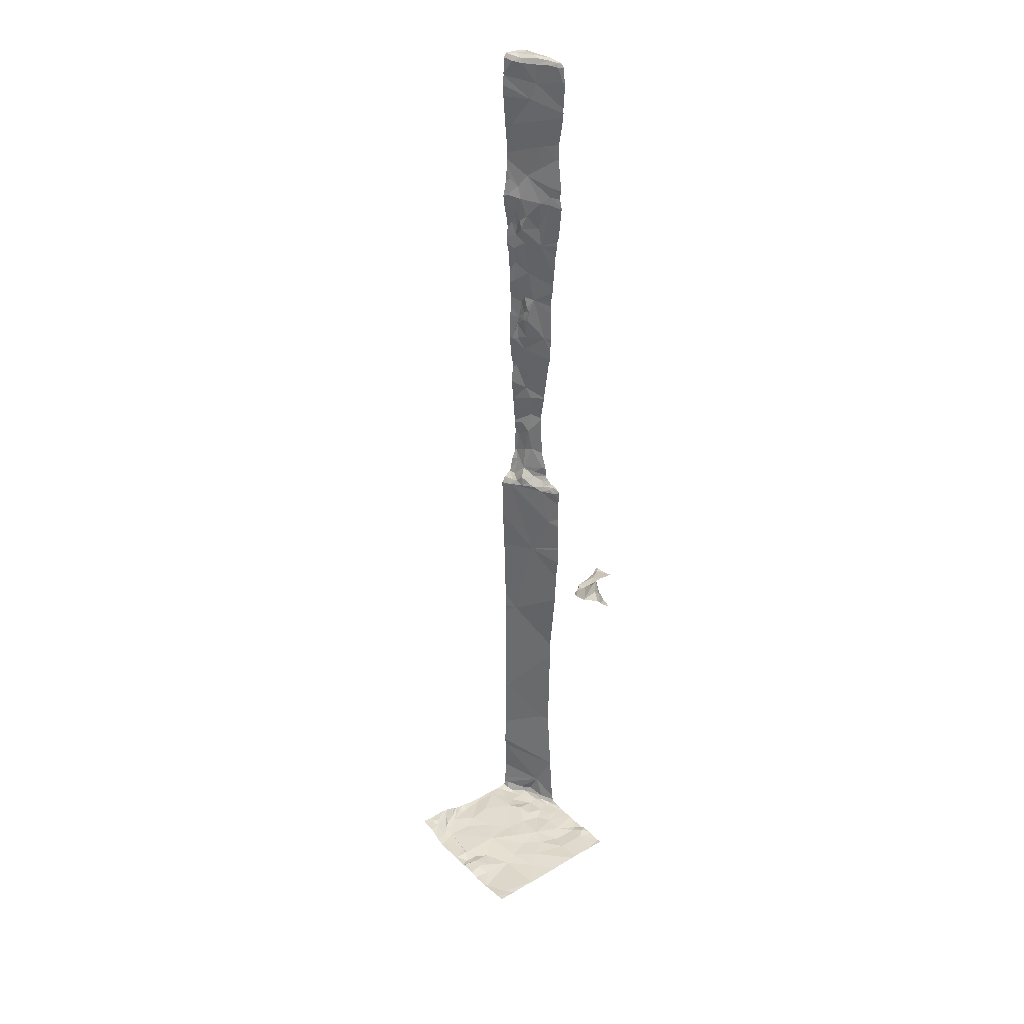
<metadata>
{"format":"obj","ext":"obj","renderer":"f3d","projection":"perspective","resolution":1024,"background":"white","views":[{"elev":32.9,"azim":141.4,"up":"+Z"}]}
</metadata>
<code>
v -53.78 226.9 488.1
v -53.29 226.9 483.2
v -53.95 226.9 488.1
v -54.19 225 491.1
v -54.42 226.9 488.1
v -52.51 226.9 483.2
v -53.11 226.9 483.2
v -53.56 226.9 483.2
v -54.11 225 493.1
v -54.29 226.9 488.1
v -54.42 226.9 483.2
v -54.42 226.9 487.6
v -53.8 226.9 488.1
v -53.85 226.9 483.2
v -54.41 226.9 487.6
v -52.86 226.9 483.2
v -54.13 225 485.2
v -54.26 226.9 487.7
v -54.26 225.1 491.4
v -54.23 226.9 487.8
v -54.18 225.1 486.7
v -53 226.9 483.2
v -54 226.9 483.2
v -53.05 226.9 483.2
v -54.24 225.3 494.4
v -52.74 226.9 483.2
v -52.68 226.9 483.2
v -54.36 226.9 487.6
v -54.21 225 491.1
v -54.15 225 493.3
v -54.39 226.9 483.2
v -54.2 226.9 487.8
v -54.38 226.9 483.2
v -53.92 226.9 483.2
v -54.22 225 492.2
v -54.27 225 490.6
v -54.26 225.4 487.8
v -53.81 226.9 488.1
v -54.11 225 486.8
v -53.97 226.9 487.9
v -54.19 225 489
v -54.1 225 488.9
v -54.25 226.9 488.2
v -54.21 225 490.8
v -54.4 225.7 494.7
v -54.21 225 491.7
v -54.23 225 489.2
v -54.27 225 489.2
v -54.28 225 489.3
v -54.4 225.5 495
v -53.28 225 483.2
v -54.39 225.6 494.9
v -54.22 225 490.4
v -54.18 225 491.9
v -54.19 225 491.1
v -54.13 225 493.3
v -54.38 225.7 494.9
v -54.13 225 493.4
v -54.19 226.9 483.2
v -54.36 225.5 494.9
v -54.32 225.4 492.5
v -53.24 225 483.2
v -52.51 225 483.3
v -54.09 225 493
v -54.13 225 494.9
v -54.06 225 488.3
v -54.09 225 494.7
v -54.36 225.6 493.2
v -54.13 225 494.9
v -54.39 225.6 488.9
v -54.08 225 493.1
v -54.08 225 494.6
v -52.51 226.2 483.2
v -54.11 225 486.9
v -52.51 226.7 483.2
v -52.51 226.8 483.2
v -54.38 225.9 483.2
v -54.19 225 489
v -52.51 225.8 483.2
v -54.4 225.8 483.2
v -54.19 225 489
v -52.51 226.3 483.2
v -54.37 225.5 484.8
v -52.51 226.5 483.2
v -54.22 225 494.9
v -52.51 226.2 483.2
v -54.09 225 494.7
v -54.1 225 485.3
v -54.1 225 485.1
v -54.1 225 494.9
v -53.97 226.9 488.1
v -54.24 225 490.7
v -54.13 225 494.9
v -52.51 226 483.2
v -54.09 225 494.7
v -54.35 225.6 493.1
v -54.36 225.6 493.3
v -54.41 225 494.2
v -54.3 225.3 491.7
v -54.39 225.4 489.2
v -54.19 225 492
v -54.08 225 487.8
v -54.36 225.6 488.4
v -54.24 225 490.6
v -54.1 225 485.4
v -54.37 225.5 491.2
v -52.51 226.4 483.2
v -54.1 225 485.2
v -54.34 225.5 493.9
v -54.17 225 492.3
v -54.41 225.6 493.7
v -54.34 225.2 489.4
v -54.25 226.9 487.7
v -54.24 225 494.9
v -54.2 225.2 494.9
v -54.28 225.4 494.6
v -53.81 226.9 488.1
v -54.13 225.1 494.9
v -54.31 225.3 495
v -54.27 225.4 494.9
v -54.34 225.5 494.9
v -54.19 225.2 494.9
v -54.3 225.4 494.9
v -54.15 225 494.1
v -53.94 226.9 487.9
v -53.97 225 483.2
v -54.07 225.1 483.2
v -53.91 225.2 483.2
v -54.21 225 489
v -54.27 225 489.2
v -54.16 225.1 493
v -54.1 225 493
v -54.18 225.2 493.1
v -54.23 225 490.8
v -54.31 225.2 490.6
v -54.23 225.1 491.1
v -54.26 225.2 491
v -53.51 226.9 483.2
v -54.18 225.2 488.9
v -54.16 225.1 488.9
v -54.19 225.2 489
v -54.19 225.9 483.2
v -54.12 226 483.2
v -54.02 225.8 483.2
v -54.3 225.6 483.2
v -54.33 225.6 483.3
v -54.37 225.7 483.2
v -54.26 225.2 491.7
v -54.25 225.2 491.6
v -54.27 225.1 491.6
v -54.28 225.4 483.2
v -54.08 225 483.2
v -54.11 225.1 483.2
v -53.24 225 483.2
v -53.15 225 483.2
v -54.19 225.1 492.8
v -54.26 225.2 491.5
v -54.24 225.2 491.4
v -54.25 225 491.3
v -54.26 225.3 491.5
v -54.2 225.1 492.6
v -54.22 225.2 492.5
v -54.18 225.1 492.4
v -54.25 225.3 491.4
v -54.31 225.4 492.7
v -54.18 225.2 492.7
v -54.19 225.2 492.8
v -54.2 225.1 492.7
v -54.21 225 491.9
v -54.26 225.2 492.1
v -54.25 225.2 493.4
v -54.3 225.4 493.1
v -54.19 225.1 493.3
v -54.14 225.5 483.2
v -54.16 225.8 483.2
v -53.96 225.7 483.2
v -54.26 225.2 489.1
v -54.29 225 489.3
v -54.31 225.2 490.3
v -54.33 225.2 490.2
v -54.25 225 490.1
v -54.25 225.2 491.2
v -54.31 225.1 489.4
v -54.31 225 489.5
v -54.22 225.2 489
v -54.14 225.1 488.9
v -54.23 225.3 488.9
v -54.32 225.3 489
v -54.1 225.1 488.8
v -54.26 225.4 488.9
v -54.37 225.4 489
v -54.33 225.3 489.1
v -54.3 225.5 488.8
v -54.34 225.5 488.9
v -54.38 225.7 488.9
v -54.07 225 483.2
v -54.1 225 483.3
v -54.21 225.2 483.3
v -53.52 225.8 483.2
v -53.16 225.8 483.2
v -53.31 225.5 483.2
v -53.77 226.1 483.2
v -53.77 225.8 483.2
v -53.83 225.4 483.2
v -53.48 225.2 483.2
v -53.77 225 483.2
v -54.31 225.7 483.2
v -54.25 225.5 483.2
v -54.36 225.6 488.9
v -54.32 225.2 489.7
v -54.22 225.3 483.2
v -54.13 225.3 483.2
v -53.51 226 483.2
v -53.49 226.2 483.2
v -53.2 225.3 483.2
v -53.53 225 483.2
v -53.92 225.5 483.2
v -53.97 225.3 483.2
v -54.28 225.4 483.3
v -54.22 225.3 492.9
v -54.37 225.2 489.9
v -54.32 225.5 483.5
v -54.18 225 492.7
v -54.07 226.9 488.1
v -54.31 225.1 489.8
v -54.1 225 493.1
v -52.53 225.8 483.2
v -54.39 225 494.9
v -54 226.9 487.9
v -52.69 226 483.2
v -52.62 226 483.2
v -52.74 225.9 483.2
v -52.99 225 483.2
v -52.65 225.3 483.2
v -54.09 225 493.1
v -52.64 225.1 483.3
v -52.6 225.4 483.2
v -54.1 225 485.2
v -52.85 225 483.3
v -54.1 225 485.2
v -52.99 225.1 483.2
v -52.88 225 483.3
v -54.19 225 491.4
v -52.83 225.1 483.2
v -52.62 225 483.3
v -52.77 225.3 483.2
v -54.2 225 491.5
v -52.75 225.2 483.2
v -53.03 225.3 483.2
v -52.62 225.9 483.2
v -52.69 225.8 483.2
v -52.7 225.7 483.2
v -54.1 225 486.7
v -52.7 225.1 483.3
v -52.9 226 483.2
v -54.09 225 494.4
v -52.51 225.9 483.2
v -54.41 226.8 483.2
v -52.51 225.7 483.2
v -52.51 226 483.2
v -52.51 226 483.2
v -52.51 225.4 483.2
v -54.4 226.6 488
v -52.51 225.4 483.2
v -52.51 225.3 483.2
v -52.51 225 483.3
v -54.36 226.7 488.1
v -52.51 225.3 483.3
v -54.34 226.5 483.2
v -52.51 225.1 483.3
v -52.51 225.1 483.3
v -52.51 225.7 483.2
v -52.51 225.2 483.3
v -52.51 225.8 483.2
v -54.35 226.7 487.8
v -54.33 226.4 483.2
v -54.38 226.6 487.9
v -54.06 225 483.2
v -54.1 226.7 488
v -54.25 226.7 487.9
v -54.17 226.7 488.1
v -54.25 226.6 483.2
v -53.9 226.6 483.2
v -54.11 226.2 483.2
v -53.96 226.4 483.2
v -53.97 226.9 487.9
v -53.93 226.8 488.1
v -53.83 226.9 488.1
v -54.26 226.4 483.2
v -54.24 226.7 488.1
v -54.2 226.8 488.1
v -53.82 226.8 488.1
v -53.91 226.8 488.1
v -53.95 226.8 488.1
v -54.31 226.6 488.1
v -54.29 226.8 487.7
v -53.07 226.8 483.2
v -53.29 226.6 483.2
v -53.22 226.3 483.2
v -53.47 226.5 483.2
v -53.7 226.3 483.2
v -54.26 226.7 487.8
v -52.53 226.5 483.2
v -54.11 225 486.7
v -54.11 225 486.6
v -52.88 226.8 483.2
v -52.65 226.8 483.2
v -53.05 226.3 483.2
v -52.56 226.3 483.2
v -52.81 226.2 483.2
v -52.66 226.1 483.2
v -52.67 226.3 483.2
v -54.42 225 494.9
v -54.42 225 494.9
v -54.42 225 494.4
v -54.42 225 494.1
v -54.42 225.7 494.8
v -54.42 225.7 494.7
v -54.42 225.2 494.9
v -54.42 225.4 494.9
v -54.42 225.5 494.9
v -54.42 225.5 495
v -54.42 225.7 494.9
v -54.42 225.7 494.9
v -54.42 225.4 495
v -54.42 225.7 494.7
v -54.42 225.7 494.9
v -54.42 225.1 494.5
v -54.42 225.1 494.5
v -54.42 225.7 494.6
v -54.42 225.6 494.9
v -54.42 225.6 492.4
v -54.42 225.6 492.1
v -54.42 225.7 492.7
v -54.42 225.6 492.6
v -54.42 225.7 493.1
v -54.42 225.7 493.2
v -54.42 225.7 488.9
v -54.42 225.7 488.9
v -54.42 225.7 489
v -54.42 225.9 483.2
v -54.42 226 483.2
v -54.42 225.9 483.2
v -54.42 225.8 483.2
v -54.42 225.8 483.2
v -54.42 225.6 485.5
v -54.42 225.6 484.8
v -54.42 225.8 487.7
v -54.42 225.7 487.5
v -54.42 225.7 484
v -54.42 225.6 484.7
v -54.42 225.8 487.9
v -54.42 225.7 488
v -54.42 225.6 492.5
v -54.42 225.7 493.1
v -54.42 225.7 493.1
v -54.42 225.7 493.4
v -54.42 225.7 493.3
v -54.42 225.6 491.9
v -54.42 225.5 491.7
v -54.42 225.7 493.3
v -54.42 225.5 489.2
v -54.42 225.5 489.1
v -54.42 225.5 489.1
v -54.42 225.8 488.3
v -54.42 225.7 488.5
v -54.42 225.8 488.4
v -54.42 225.5 491.1
v -54.42 225.5 491
v -54.42 225.5 491.2
v -54.42 225.7 494.1
v -54.42 225.6 493.9
v -54.42 225.6 493.7
v -54.42 225.4 489.9
v -54.42 225.4 489.4
v -54.42 225.5 491.6
v -54.42 225.6 493.7
v -54.42 225.6 493.7
v -54.24 226.9 488.2
v -53.82 226.9 488
v -54.42 225.7 494.3
v -54.42 225.1 494.6
v -54.42 225 494.6
v -54.42 225.7 494.3
v -54.42 225.7 494.4
v -54.25 226.9 483.2
v -54.42 225.1 494.9
v -54.42 225.1 494.9
v -54.42 225.5 489
v -54.42 225.5 489
v -54.42 225.5 489
v -54.42 225.8 488.9
v -54.42 225.5 489
v -54.42 225.6 489
v -54.42 225.4 490.2
v -54.42 225.4 489.9
v -54.42 225.8 483.2
v -54.42 225.7 483.3
v -54.42 225.5 490.8
v -54.42 225.5 490.9
v -54.42 225.6 492
v -54.42 225.7 487.1
v -54.42 225.6 486.1
v -54.42 225.6 486.2
v -54.42 225.7 483.3
v -54.42 225.7 488.7
v -54.42 225.8 488.8
v -54.42 225.8 488.9
v -54.42 225.4 490.3
v -54.42 225.4 490.3
v -54.42 225.3 489.9
v -54.42 225.3 489.9
v -54.42 225.3 489.9
v -54.42 225.6 486
v -54.42 225.7 483.9
v -54.42 225.7 483.9
v -54.42 225.6 492
v -54.42 225.7 483.9
v -54.42 226.8 483.2
v -54.42 226.6 488
v -54.42 226.6 488
v -54.42 226.8 483.2
v -54.42 226.8 488.1
v -54.42 226.7 488.1
v -54.42 226.6 488.1
v -54.42 226.6 488.1
v -54.42 226.5 483.2
v -54.42 226.6 483.2
v -54.42 225.5 491.7
v -54.42 225.6 484.8
v -54.42 226.6 487.7
v -54.42 226.7 487.7
v -54.42 226.3 483.2
v -54.42 226.4 483.2
v -54.42 226.8 483.2
v -54.42 226.6 487.8
v -54.42 226.6 487.9
v -54.42 226.6 488
v -54.42 226.8 487.6
v -54.42 226.7 487.7
v -54.42 226.6 488.1
v -54.42 226.6 483.2
v -54.42 226.2 483.2
v -54.42 226.1 483.2
v -54.42 226.7 487.6
v -54.07 225 483.2
v -53.5 225 483.2
v -53.57 225 483.2
v -53.39 225 483.2
v -53.96 225 483.2
v -53.9 225 483.2
v -53.77 225 483.2
v -53.6 225 483.2
v -54.11 225 494.1
v -54.14 225 492.5
v -54.14 225 492.4
v -54.29 225 489.6
v -54.28 225 489.5
v -54.25 225 490.1
v -54.27 225 489.8
v -54.1 225 484
v -54.11 225 483.6
v -54.15 225 493.7
v -54.15 225 493.6
v -54.09 225 494.7
v -54.1 225 493
v -54.14 225 493.4
v -54.14 225 493.5
v -54.24 225 490.1
v -54.13 225 492.8
v -54.14 225 492.8
v -54.09 225 488.9
v -54.05 225 488.8
v -54.27 225 489.7
v -54.08 225 483.3
v -54.08 225 483.3
v -54.09 225 484.1
v -54.15 225 492.7
v -54.13 225 493.9
v -54.05 225 488.8
v -54.09 225 483.4
v -54.1 225 484.5
v -53.02 225 483.3
v -53.08 225 483.3
v -53.12 225 483.3
v -52.85 225 483.3
v -52.87 225 483.3
v -52.9 225 483.3
v -52.69 225 483.3
v -52.96 225 483.3
v -53.13 225 483.3
v -53.15 225 483.3
v -52.58 225 483.3
v -52.51 225 483.3
v -52.6 225 483.3
v -54.35 225 494.9
v -54.41 225 494.9
v -54.34 225 494.9
v -54.38 225 494.5
v -54.41 225 494.1
v -54.38 225 494.5
v -54.38 225 494.5
v -54.37 225 494.6
v -54.09 225 484.1
v -54.42 225 494.9
v -54.42 225 494.1
v -54.37 225 494.6
v -54.39 225 494.7
v -54.4 225 494.7
v -54.42 225 494.7
v -54.11 225 486.3
v -54.1 225 484
v -54.09 225 484.1
f 314 313 496
f 483 233 484
f 482 83 89
f 481 222 462
f 324 57 327
f 480 189 473
f 321 60 331
f 479 124 454
f 478 223 471
f 477 416 350
f 476 197 475
f 80 77 343
f 475 197 222
f 474 225 460
f 473 189 472
f 472 189 42
f 96 61 334
f 471 223 470
f 97 68 337
f 470 156 466
f 103 37 353
f 469 181 53
f 468 173 464
f 372 111 373
f 467 30 173
f 99 106 370
f 466 156 64
f 60 52 323
f 115 114 69
f 67 116 95
f 118 115 65
f 60 120 121
f 116 120 122
f 60 50 123
f 123 50 119
f 123 120 60
f 121 57 52
f 123 119 115
f 124 109 371
f 382 329 503
f 383 382 508
f 116 25 384
f 95 122 87
f 120 123 115
f 60 121 52
f 115 122 120
f 114 115 119
f 114 119 387
f 119 50 319
f 127 126 128
f 129 130 81
f 132 131 133
f 134 36 135
f 137 136 29
f 132 9 71
f 140 139 141
f 143 142 144
f 146 145 147
f 149 148 150
f 146 151 145
f 152 127 153
f 62 154 51
f 226 30 56
f 156 131 132
f 158 157 19
f 19 159 158
f 157 150 19
f 157 158 160
f 162 161 163
f 106 160 164
f 160 149 157
f 61 165 166
f 167 156 168
f 169 35 101
f 29 159 19
f 247 150 46
f 170 162 163
f 171 133 172
f 9 132 133
f 336 96 355
f 133 173 9
f 172 68 171
f 96 68 172
f 171 173 133
f 111 97 357
f 175 174 176
f 130 177 178
f 180 179 181
f 159 136 182
f 182 136 137
f 179 36 104
f 178 183 184
f 183 178 177
f 112 183 177
f 177 129 185
f 130 178 48
f 141 185 140
f 186 140 129
f 134 29 55
f 177 130 129
f 129 140 185
f 141 187 188
f 140 186 189
f 141 139 187
f 189 139 140
f 186 129 78
f 190 188 187
f 190 191 188
f 192 188 389
f 389 191 391
f 177 185 141
f 141 188 177
f 112 100 362
f 188 192 177
f 190 193 194
f 339 195 392
f 127 152 126
f 198 197 152
f 200 199 201
f 203 202 144
f 205 204 206
f 175 207 208
f 203 144 176
f 195 209 193
f 70 209 195
f 465 118 90
f 191 190 194
f 193 209 194
f 393 194 394
f 194 70 340
f 70 194 209
f 112 210 183
f 207 147 145
f 207 175 142
f 208 151 211
f 212 153 127
f 214 213 200
f 215 205 216
f 201 205 215
f 154 215 216
f 154 216 447
f 201 199 204
f 204 205 201
f 126 152 196
f 126 206 128
f 204 128 206
f 126 196 278
f 216 206 452
f 206 126 451
f 203 176 217
f 204 203 217
f 205 206 216
f 174 212 218
f 152 153 198
f 203 213 202
f 219 211 151
f 77 80 207
f 208 145 151
f 146 147 397
f 174 175 208
f 77 142 143
f 212 174 208
f 147 207 80
f 147 80 345
f 145 208 207
f 212 211 153
f 211 198 153
f 211 212 208
f 152 197 196
f 142 175 144
f 142 77 207
f 219 151 146
f 211 219 198
f 174 217 176
f 212 127 218
f 204 217 174
f 29 19 243
f 25 124 381
f 124 25 256
f 165 172 220
f 149 99 148
f 137 135 399
f 369 137 400
f 170 99 359
f 163 161 455
f 96 172 165
f 179 135 36
f 184 183 210
f 349 21 402
f 221 181 459
f 189 103 193
f 171 109 463
f 403 21 305
f 74 37 102
f 314 114 388
f 115 118 122
f 45 121 116
f 330 116 385
f 87 118 465
f 57 121 45
f 121 120 116
f 57 45 317
f 128 218 127
f 222 146 398
f 222 219 146
f 156 132 64
f 467 173 468
f 173 171 464
f 220 166 165
f 168 161 166
f 161 162 166
f 29 134 137
f 181 179 53
f 190 139 189
f 190 187 139
f 195 193 406
f 464 171 463
f 193 190 189
f 199 213 203
f 200 213 199
f 167 166 220
f 170 35 169
f 223 156 470
f 223 168 156
f 164 160 158
f 106 164 182
f 150 157 149
f 170 163 35
f 161 168 223
f 162 61 166
f 110 163 456
f 220 133 167
f 182 164 158
f 133 220 172
f 167 131 156
f 131 167 133
f 29 136 159
f 150 148 99
f 99 169 150
f 170 169 99
f 92 134 44
f 68 97 171
f 173 30 9
f 171 97 111
f 135 179 409
f 189 186 42
f 364 192 390
f 182 158 159
f 106 182 137
f 49 184 458
f 112 177 100
f 37 103 189
f 221 210 411
f 177 192 100
f 203 204 199
f 204 218 128
f 176 144 175
f 463 109 124
f 210 112 374
f 181 221 412
f 193 103 366
f 396 181 413
f 457 225 474
f 403 17 414
f 204 174 218
f 219 222 198
f 197 198 222
f 446 197 476
f 111 109 171
f 106 99 160
f 221 225 210
f 333 162 417
f 134 135 137
f 463 124 479
f 455 223 478
f 162 170 401
f 99 149 160
f 150 169 54
f 61 96 165
f 179 180 395
f 210 225 184
f 225 221 460
f 462 222 461
f 415 222 418
f 475 222 481
f 83 17 89
f 17 83 346
f 166 167 168
f 66 189 480
f 477 350 504
f 231 230 232
f 234 236 268
f 56 30 58
f 58 30 467
f 241 154 155
f 487 242 488
f 242 244 233
f 245 239 486
f 273 245 270
f 234 237 246
f 227 237 262
f 55 29 4
f 241 248 246
f 201 215 249
f 242 233 483
f 261 231 260
f 232 250 231
f 227 251 252
f 236 248 242
f 4 29 243
f 227 252 237
f 245 236 254
f 254 236 242
f 237 234 265
f 485 241 491
f 248 236 234
f 246 249 241
f 215 154 241
f 241 233 244
f 248 234 246
f 215 241 249
f 246 201 249
f 250 251 227
f 252 251 246
f 260 250 257
f 251 250 232
f 493 266 495
f 245 254 239
f 201 246 200
f 491 155 492
f 200 251 255
f 246 251 200
f 246 237 252
f 242 239 254
f 241 244 248
f 248 244 242
f 251 232 255
f 250 227 274
f 461 222 415
f 460 221 459
f 459 181 469
f 458 184 457
f 457 184 225
f 456 163 455
f 455 161 223
f 454 124 256
f 453 216 452
f 452 206 451
f 280 279 281
f 282 283 34
f 285 284 202
f 287 286 288
f 288 286 125
f 202 143 144
f 285 283 289
f 267 290 291
f 267 291 379
f 288 292 293
f 288 293 287
f 294 293 3
f 294 291 281
f 287 293 294
f 281 290 295
f 281 279 294
f 291 290 281
f 291 294 91
f 296 275 432
f 284 289 276
f 421 295 441
f 428 282 442
f 276 269 427
f 2 297 7
f 200 299 214
f 298 300 299
f 8 298 138
f 34 300 14
f 202 213 214
f 285 301 283
f 301 300 283
f 202 301 285
f 214 301 202
f 282 289 283
f 282 258 435
f 284 276 433
f 289 282 269
f 276 289 269
f 277 280 281
f 1 288 13
f 229 302 32
f 279 280 286
f 280 302 286
f 294 279 287
f 286 287 279
f 214 299 300
f 285 289 284
f 32 296 20
f 295 267 425
f 293 292 117
f 295 290 267
f 281 295 263
f 277 281 263
f 277 263 420
f 202 284 143
f 300 301 214
f 143 284 443
f 258 282 23
f 342 143 444
f 302 280 277
f 275 302 277
f 431 277 436
f 20 440 113
f 18 439 28
f 296 302 275
f 74 21 37
f 307 306 308
f 22 306 16
f 16 307 26
f 306 297 308
f 76 307 75
f 107 309 82
f 308 303 307
f 308 297 298
f 308 298 299
f 255 310 308
f 312 311 309
f 200 255 308
f 308 299 200
f 255 232 230
f 310 255 230
f 312 310 311
f 308 310 312
f 311 310 230
f 311 230 261
f 309 311 86
f 72 25 67
f 303 312 309
f 308 312 303
f 307 303 84
f 85 314 498
f 451 126 450
f 328 315 499
f 315 316 98
f 450 126 278
f 317 45 318
f 449 154 447
f 318 45 326
f 319 50 320
f 448 216 453
f 320 50 325
f 321 50 60
f 322 50 321
f 323 52 324
f 447 216 448
f 446 196 197
f 324 52 57
f 325 50 322
f 326 45 330
f 278 196 446
f 327 57 317
f 329 328 501
f 42 186 41
f 330 45 116
f 41 186 78
f 331 60 323
f 332 61 333
f 44 134 55
f 333 61 162
f 334 61 335
f 49 178 184
f 113 440 18
f 335 61 354
f 336 68 96
f 337 68 336
f 47 130 48
f 338 70 339
f 48 178 49
f 5 423 10
f 339 70 195
f 340 70 338
f 28 439 15
f 341 77 342
f 53 179 104
f 46 150 54
f 342 77 143
f 343 77 341
f 344 80 343
f 345 80 344
f 54 169 101
f 346 83 347
f 51 154 449
f 15 439 12
f 347 83 430
f 348 37 349
f 62 155 154
f 349 37 21
f 10 423 43
f 350 83 482
f 351 83 350
f 64 132 71
f 71 9 235
f 352 37 348
f 353 37 352
f 11 419 31
f 354 61 332
f 355 96 356
f 78 129 81
f 81 130 47
f 356 96 334
f 357 97 358
f 31 419 33
f 85 114 314
f 358 97 361
f 359 99 360
f 87 122 118
f 360 99 429
f 361 97 337
f 27 76 6
f 362 100 363
f 90 118 93
f 363 100 364
f 364 100 192
f 365 103 353
f 93 118 65
f 366 103 367
f 95 116 122
f 26 307 76
f 367 103 365
f 368 106 369
f 67 25 116
f 369 106 137
f 370 106 368
f 16 306 307
f 371 109 372
f 65 115 69
f 69 114 85
f 372 109 111
f 373 111 377
f 374 112 375
f 98 316 500
f 22 297 306
f 375 112 362
f 376 99 370
f 66 37 189
f 377 111 378
f 378 111 357
f 24 297 22
f 18 445 439
f 381 124 371
f 102 37 66
f 92 36 134
f 20 296 440
f 32 302 296
f 384 25 381
f 385 116 384
f 104 36 92
f 105 17 403
f 387 119 319
f 388 114 387
f 110 35 163
f 13 288 380
f 389 188 191
f 390 192 389
f 101 35 110
f 391 191 393
f 108 17 240
f 392 195 408
f 14 300 8
f 393 191 194
f 394 194 340
f 395 180 396
f 89 17 108
f 88 17 105
f 396 180 181
f 138 298 2
f 397 147 345
f 398 146 397
f 73 309 86
f 399 135 410
f 400 137 399
f 94 311 261
f 401 170 359
f 256 25 72
f 402 21 404
f 86 311 94
f 105 403 511
f 404 21 403
f 82 309 73
f 405 222 398
f 8 300 298
f 75 307 84
f 406 193 366
f 407 195 406
f 305 21 304
f 408 195 407
f 26 76 27
f 304 21 253
f 409 179 395
f 410 135 409
f 107 303 309
f 411 210 374
f 412 221 411
f 7 297 24
f 413 181 412
f 39 21 74
f 84 303 107
f 414 17 346
f 461 415 512
f 415 416 477
f 2 298 297
f 417 162 401
f 418 222 405
f 257 250 274
f 419 258 33
f 253 21 39
f 266 245 489
f 420 263 421
f 247 19 150
f 260 231 250
f 421 263 295
f 422 258 419
f 40 286 229
f 423 267 43
f 424 267 423
f 261 230 231
f 425 267 426
f 243 19 247
f 259 227 262
f 426 267 424
f 427 269 428
f 271 245 266
f 229 286 302
f 428 269 282
f 270 245 271
f 429 99 376
f 430 83 351
f 240 17 238
f 273 236 245
f 431 275 277
f 432 275 431
f 238 17 88
f 433 276 434
f 272 227 259
f 434 276 427
f 435 258 422
f 264 237 265
f 436 277 437
f 224 291 91
f 235 9 226
f 437 277 438
f 262 237 264
f 438 277 420
f 226 9 30
f 265 234 268
f 440 296 432
f 268 236 273
f 441 295 425
f 79 227 272
f 442 282 435
f 443 284 433
f 228 313 497
f 444 143 443
f 440 445 18
f 274 227 79
f 484 233 485
f 91 294 3
f 485 233 241
f 486 239 487
f 38 293 117
f 487 239 242
f 488 242 490
f 489 245 486
f 3 293 38
f 490 242 483
f 1 292 288
f 491 241 155
f 492 155 62
f 117 292 1
f 493 63 266
f 494 63 493
f 495 266 489
f 43 267 379
f 496 313 228
f 379 291 224
f 497 313 505
f 498 314 496
f 499 315 98
f 380 288 125
f 500 316 506
f 125 286 40
f 501 328 499
f 502 329 501
f 59 258 23
f 503 329 502
f 504 350 482
f 386 258 59
f 507 382 503
f 23 282 34
f 508 382 507
f 34 283 300
f 509 383 508
f 510 383 509
f 511 403 305
f 33 258 386
f 512 415 513
f 513 415 477

</code>
